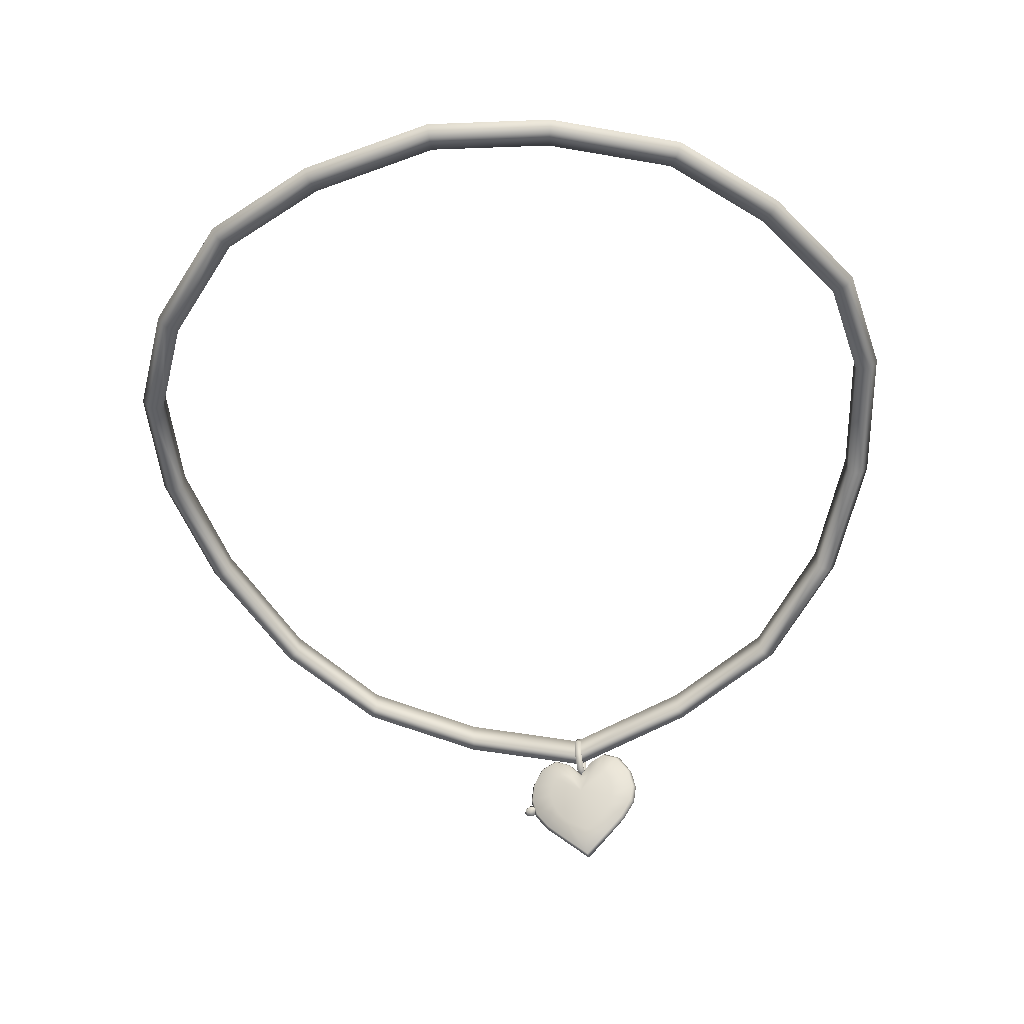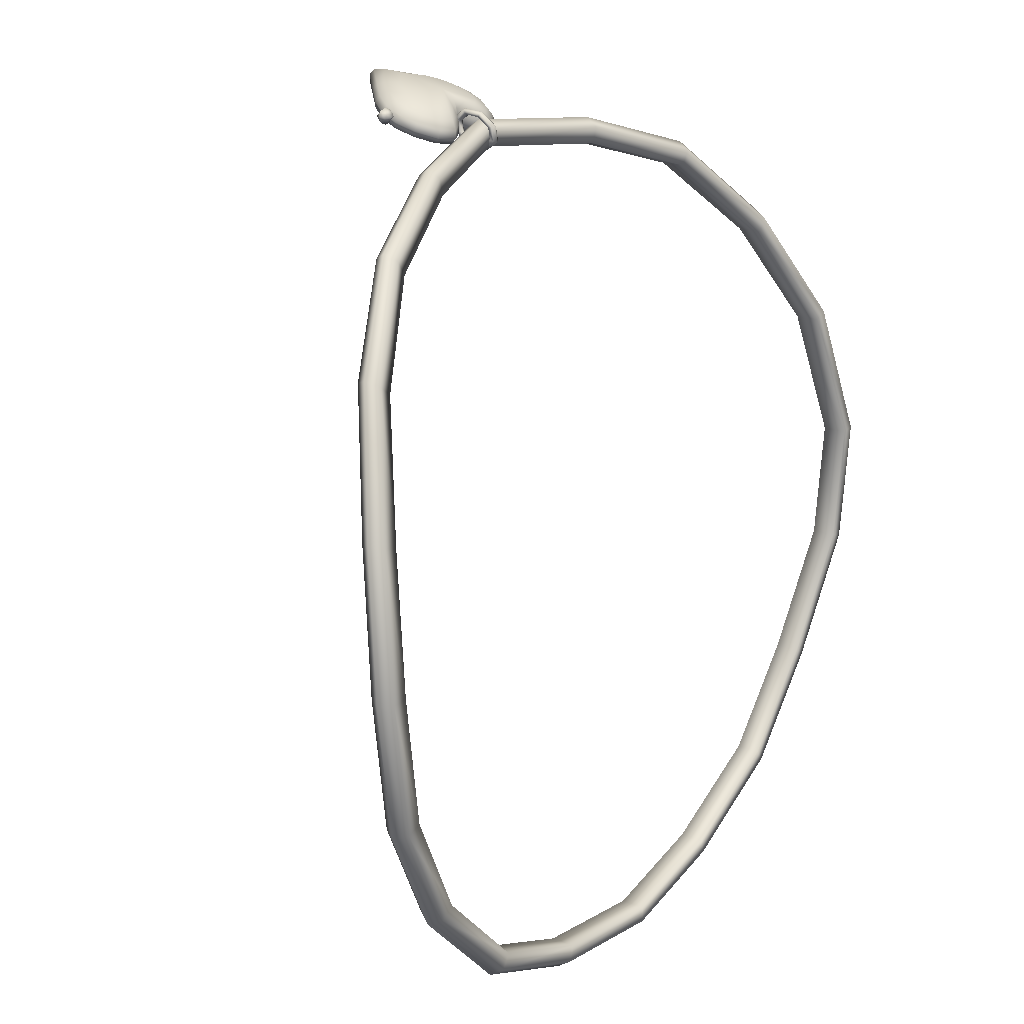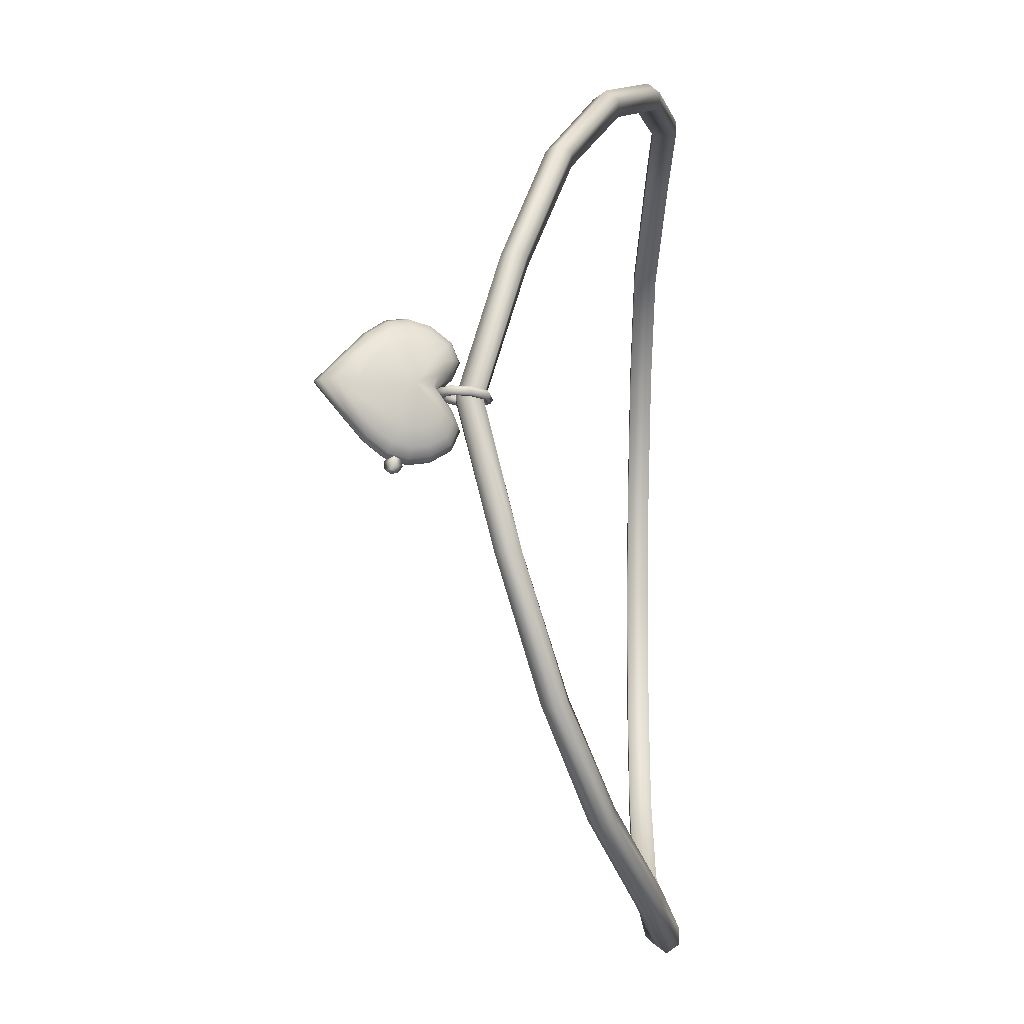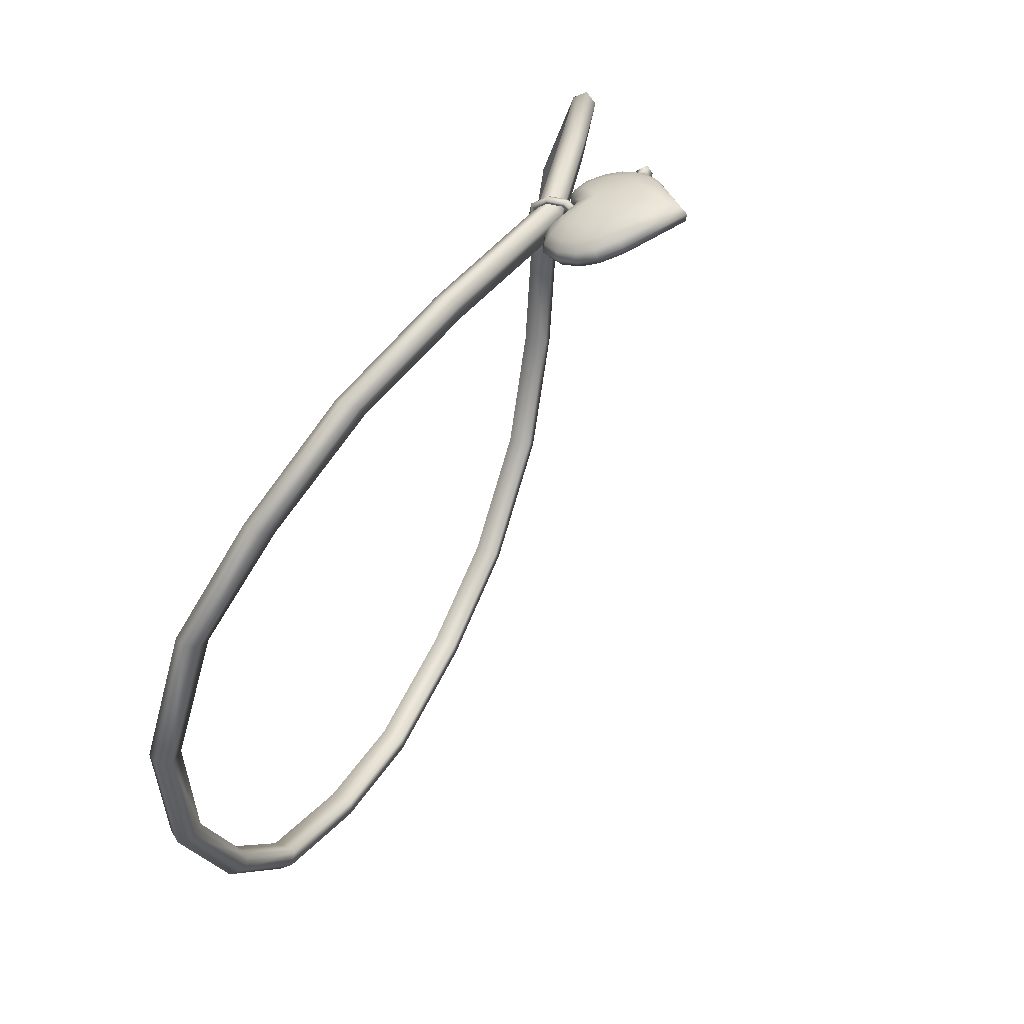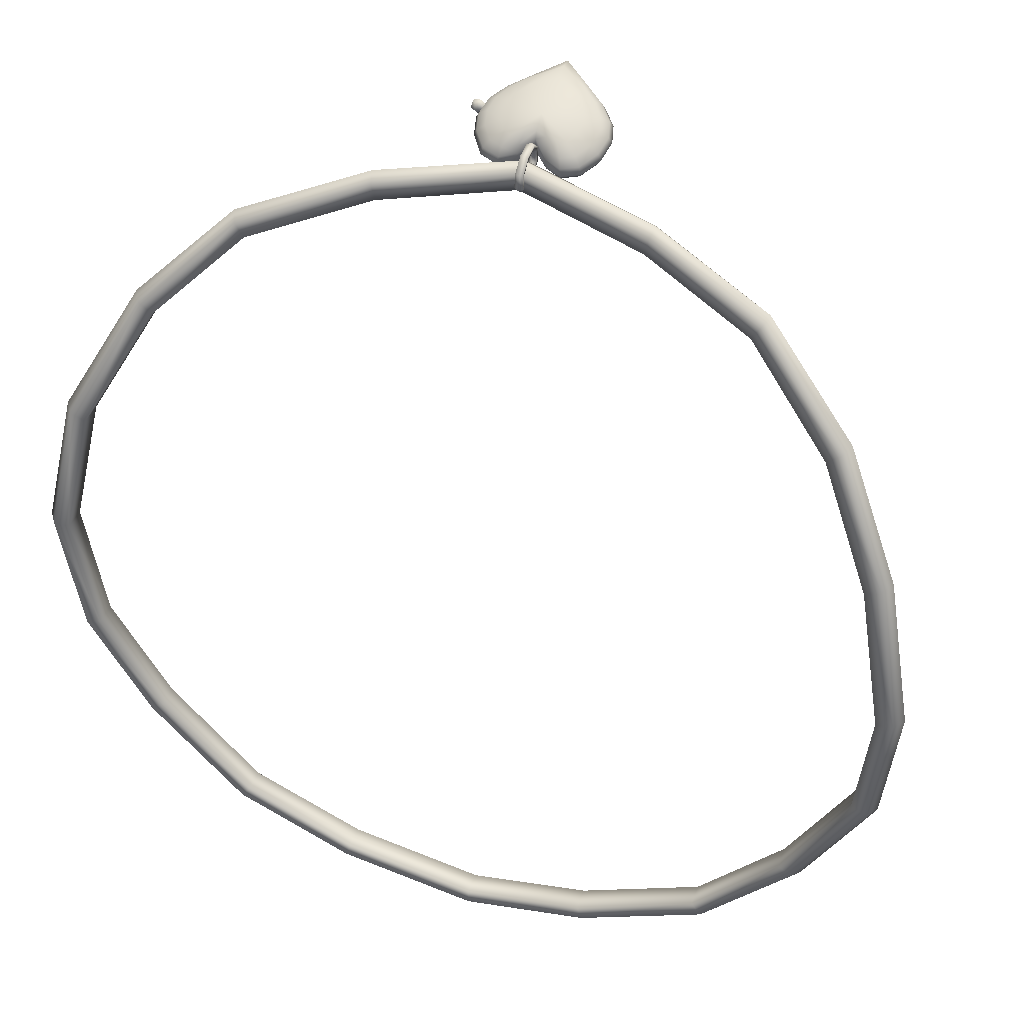
<metadata>
{"format":"obj","ext":"obj","renderer":"f3d","projection":"perspective","resolution":1024,"background":"white","views":[{"elev":-48.2,"azim":-167.1,"up":"+Y"},{"elev":21.1,"azim":123.6,"up":"+Z"},{"elev":75.1,"azim":90.8,"up":"+Z"},{"elev":43.9,"azim":-65.1,"up":"+Z"},{"elev":41.2,"azim":-160.6,"up":"+Z"}]}
</metadata>
<code>
g default
v 1.859 5.523 -1.262
v 0.7103 5.523 -2.073
v -0.7103 5.523 -2.073
v -1.859 5.523 -1.262
v -2.28 5.566 0.05052
v -1.817 5.193 1.347
v -0.7103 4.742 2.023
v 0.7103 4.737 2.021
v 1.823 5.185 1.346
v 2.276 5.566 0.05052
v 1.859 5.649 -1.262
v 0.7103 5.649 -2.073
v -0.7103 5.649 -2.073
v -1.859 5.649 -1.262
v -2.282 5.692 0.05052
v -1.815 5.319 1.349
v -0.7103 4.867 2.024
v 0.7103 4.863 2.023
v 1.82 5.311 1.348
v 2.277 5.692 0.05052
v 2.154 5.441 0.7362
v 2.154 5.567 0.7362
v 1.358 4.955 1.785
v 1.358 5.081 1.788
v 0.00974 4.55 2.116
v 0.00974 4.676 2.116
v -1.332 4.95 1.804
v -1.332 5.075 1.808
v -2.121 5.433 0.7775
v -2.121 5.558 0.7775
v -2.211 5.559 -0.6112
v -2.211 5.685 -0.6112
v -1.387 5.523 -1.768
v -1.387 5.649 -1.768
v -0.03555 5.523 -2.197
v -0.03555 5.649 -2.197
v 1.343 5.523 -1.799
v 1.343 5.649 -1.799
v 2.174 5.559 -0.6528
v 2.174 5.685 -0.6528
v 1.788 5.523 -1.21
v 1.293 5.523 -1.728
v 0.6853 5.523 -1.988
v -0.0348 5.523 -2.109
v -0.6839 5.523 -1.988
v -1.336 5.523 -1.697
v -1.788 5.523 -1.21
v -2.128 5.559 -0.5854
v -2.192 5.567 0.04564
v -2.038 5.432 0.747
v -1.747 5.193 1.294
v -1.286 4.951 1.73
v -0.6894 4.743 1.937
v 0.009492 4.551 2.028
v 0.6887 4.738 1.935
v 1.312 4.956 1.711
v 1.753 5.185 1.292
v 2.071 5.441 0.707
v 2.188 5.567 0.04915
v 2.09 5.559 -0.626
v 1.788 5.649 -1.21
v 1.293 5.649 -1.728
v 0.6853 5.649 -1.988
v -0.0348 5.649 -2.109
v -0.6839 5.649 -1.988
v -1.336 5.649 -1.697
v -1.788 5.649 -1.21
v -2.128 5.685 -0.5853
v -2.194 5.692 0.04566
v -2.038 5.558 0.7468
v -1.744 5.319 1.296
v -1.286 5.076 1.733
v -0.6896 4.869 1.938
v 0.009492 4.676 2.028
v 0.6888 4.864 1.937
v 1.312 5.082 1.714
v 1.75 5.311 1.294
v 2.071 5.567 0.7069
v 2.189 5.692 0.04916
v 2.09 5.685 -0.6259
v 1.386 5.018 1.823
v 0.7246 4.8 2.063
v 0.009983 4.613 2.159
v -0.7245 4.805 2.065
v -1.359 5.013 1.843
v -1.852 5.256 1.376
v -2.163 5.495 0.7939
v -2.327 5.629 0.05234
v -2.256 5.622 -0.6227
v -1.897 5.586 -1.286
v -1.415 5.586 -1.803
v -0.7245 5.586 -2.113
v -0.03621 5.586 -2.24
v 0.7246 5.586 -2.113
v 1.37 5.586 -1.835
v 1.897 5.586 -1.286
v 2.218 5.622 -0.6651
v 2.322 5.629 0.05234
v 2.197 5.504 0.7517
v 1.858 5.248 1.375
v 0.1193 4.439 2.064
v 0.000497 4.386 2.081
v -0.1191 4.433 2.058
v -0.1918 4.365 2.081
v -0.1903 4.247 2.124
v -0.1151 4.135 2.168
v 0.004932 4.068 2.197
v 0.1233 4.14 2.174
v 0.1955 4.256 2.134
v 0.194 4.374 2.091
v 0.1549 4.542 2.051
v -0.000957 4.43 2.091
v -0.1586 4.534 2.044
v -0.3122 4.406 2.086
v -0.3097 4.216 2.156
v -0.144 4.046 2.223
v 0.006154 3.924 2.274
v 0.1534 4.053 2.231
v 0.3145 4.23 2.171
v 0.312 4.421 2.101
v 0.1616 4.573 2.08
v -0.00239 4.46 2.122
v -0.168 4.565 2.071
v -0.3295 4.424 2.118
v -0.3269 4.223 2.191
v -0.1527 4.049 2.261
v 0.005218 3.921 2.314
v 0.16 4.057 2.269
v 0.3295 4.238 2.208
v 0.3269 4.438 2.134
v 0.1526 4.567 2.121
v -0.003408 4.458 2.164
v -0.1609 4.56 2.114
v -0.3145 4.432 2.154
v -0.312 4.241 2.224
v -0.1463 4.072 2.292
v 0.00386 3.949 2.342
v 0.1511 4.079 2.3
v 0.3122 4.255 2.24
v 0.3097 4.446 2.17
v 0.1142 4.499 2.215
v -0.004791 4.453 2.234
v -0.1242 4.494 2.209
v -0.1969 4.421 2.232
v -0.1953 4.303 2.275
v -0.1202 4.193 2.317
v -7.4e-05 4.128 2.343
v 0.1183 4.199 2.323
v 0.1905 4.312 2.285
v 0.1889 4.429 2.242
v 0.00226 4.306 2.095
v -0.004175 4.377 2.288
v 0.1642 4.419 2.073
v 0.2466 4.509 2.066
v 0.2585 4.535 2.096
v 0.2443 4.534 2.136
v 0.1595 4.477 2.223
v -0.1621 4.412 2.065
v -0.2466 4.5 2.053
v -0.261 4.526 2.083
v -0.2489 4.525 2.122
v -0.1676 4.47 2.215
v -0.2024 4.303 2.103
v -0.3326 4.305 2.122
v -0.3508 4.316 2.156
v -0.3349 4.33 2.191
v -0.2073 4.358 2.254
v 0.2061 4.315 2.112
v 0.335 4.325 2.137
v 0.3508 4.337 2.172
v 0.3327 4.35 2.206
v 0.2009 4.37 2.264
v -0.05637 4.409 2.07
v -0.07373 4.501 2.06
v -0.07918 4.531 2.089
v -0.07612 4.527 2.132
v -0.06192 4.473 2.222
v 0.05602 4.411 2.073
v 0.06952 4.504 2.064
v 0.07211 4.534 2.093
v 0.06714 4.53 2.136
v 0.05108 4.475 2.225
v -0.1608 4.186 2.148
v -0.238 4.125 2.192
v -0.2514 4.13 2.228
v -0.2403 4.15 2.261
v -0.1659 4.243 2.298
v 0.1692 4.195 2.155
v 0.2486 4.139 2.202
v 0.26 4.145 2.24
v 0.2463 4.165 2.272
v 0.1641 4.252 2.306
v -0.2703 4.267 2.253
v -0.289 4.344 2.224
v -0.2725 4.431 2.192
v -0.2221 4.507 2.166
v -0.1531 4.538 2.158
v -0.07559 4.512 2.174
v -0.004296 4.465 2.196
v 0.0652 4.515 2.177
v 0.1435 4.545 2.166
v 0.2156 4.515 2.178
v 0.2659 4.444 2.206
v 0.2846 4.361 2.237
v 0.2681 4.279 2.266
v 0.2185 4.199 2.294
v 0.1436 4.125 2.318
v 0.002062 4.02 2.352
v -0.1419 4.119 2.311
v -0.216 4.187 2.284
v 0 4.633 2.037
v 0 4.564 2.044
v 0 4.509 2.086
v 0 4.5 2.139
v 0 4.543 2.172
v 0 4.612 2.165
v 0 4.667 2.122
v 0 4.676 2.069
v -0.02046 4.638 2.028
v -0.02046 4.561 2.036
v -0.02046 4.499 2.084
v -0.02046 4.489 2.144
v -0.02046 4.537 2.18
v -0.02046 4.615 2.172
v -0.02046 4.677 2.125
v -0.02046 4.687 2.065
v -0.02046 4.65 2.012
v -0.02046 4.555 2.021
v -0.02046 4.479 2.08
v -0.02046 4.467 2.153
v -0.02046 4.526 2.197
v -0.02046 4.621 2.188
v -0.02046 4.697 2.129
v -0.02046 4.708 2.056
v 0 4.655 2.003
v 0 4.552 2.014
v 0 4.469 2.077
v 0 4.456 2.157
v 0 4.52 2.206
v 0 4.624 2.195
v 0 4.707 2.131
v 0 4.719 2.052
v 0.02046 4.65 2.012
v 0.02046 4.555 2.021
v 0.02046 4.479 2.08
v 0.02046 4.467 2.153
v 0.02046 4.526 2.197
v 0.02046 4.621 2.188
v 0.02046 4.697 2.129
v 0.02046 4.708 2.056
v 0.02046 4.638 2.028
v 0.02046 4.561 2.036
v 0.02046 4.499 2.084
v 0.02046 4.489 2.144
v 0.02046 4.537 2.18
v 0.02046 4.615 2.172
v 0.02046 4.677 2.125
v 0.02046 4.687 2.065
v 0.3863 4.273 2.166
v 0.3798 4.242 2.197
v 0.3863 4.273 2.228
v 0.3929 4.303 2.197
v 0.3559 4.279 2.153
v 0.3466 4.236 2.197
v 0.3559 4.279 2.241
v 0.3652 4.322 2.197
v 0.3254 4.286 2.166
v 0.3189 4.255 2.197
v 0.3254 4.286 2.228
v 0.332 4.316 2.197
v 0.399 4.27 2.197
v 0.3128 4.289 2.197
v -0.167 4.1 2.268
v 0.167 4.1 2.268
v -0.167 4.414 2.152
v 0.167 4.414 2.152
g befficaLocket:pCylinder2
f 1 37 95 96
f 2 35 93 94
f 3 33 91 92
f 4 31 89 90
f 5 29 87 88
f 6 27 85 86
f 7 25 83 84
f 8 23 81 82
f 9 21 99 100
f 10 39 97 98
f 21 10 98 99
f 23 9 100 81
f 25 8 82 83
f 27 7 84 85
f 29 6 86 87
f 31 5 88 89
f 33 4 90 91
f 35 3 92 93
f 37 2 94 95
f 39 1 96 97
f 37 1 41 42
f 35 2 43 44
f 33 3 45 46
f 31 4 47 48
f 29 5 49 50
f 27 6 51 52
f 25 7 53 54
f 23 8 55 56
f 21 9 57 58
f 39 10 59 60
f 11 38 62 61
f 12 36 64 63
f 13 34 66 65
f 14 32 68 67
f 15 30 70 69
f 16 28 72 71
f 17 26 74 73
f 18 24 76 75
f 19 22 78 77
f 20 40 80 79
f 10 21 58 59
f 22 20 79 78
f 9 23 56 57
f 24 19 77 76
f 8 25 54 55
f 26 18 75 74
f 7 27 52 53
f 28 17 73 72
f 6 29 50 51
f 30 16 71 70
f 5 31 48 49
f 32 15 69 68
f 4 33 46 47
f 34 14 67 66
f 3 35 44 45
f 36 13 65 64
f 2 37 42 43
f 38 12 63 62
f 1 39 60 41
f 40 11 61 80
f 42 41 61 62
f 44 43 63 64
f 46 45 65 66
f 48 47 67 68
f 50 49 69 70
f 52 51 71 72
f 54 53 73 74
f 56 55 75 76
f 58 57 77 78
f 60 59 79 80
f 59 58 78 79
f 57 56 76 77
f 55 54 74 75
f 53 52 72 73
f 51 50 70 71
f 49 48 68 69
f 47 46 66 67
f 45 44 64 65
f 43 42 62 63
f 41 60 80 61
f 82 81 24 18
f 83 82 18 26
f 84 83 26 17
f 85 84 17 28
f 86 85 28 16
f 87 86 16 30
f 88 87 30 15
f 89 88 15 32
f 90 89 32 14
f 91 90 14 34
f 92 91 34 13
f 93 92 13 36
f 94 93 36 12
f 95 94 12 38
f 96 95 38 11
f 97 96 11 40
f 98 97 40 20
f 99 98 20 22
f 100 99 22 19
f 81 100 19 24
f 102 178 151
f 151 173 102
f 151 158 103
f 105 163 151
f 151 183 105
f 107 106 151
f 108 107 151
f 109 188 151
f 151 168 109
f 101 153 151
f 178 179 111 101
f 173 174 112 102
f 158 159 113 103
f 163 164 114 104
f 183 184 115 105
f 107 117 116 106
f 108 118 117 107
f 188 189 118 108
f 168 169 119 109
f 153 154 120 110
f 111 179 180 121
f 112 174 175 122
f 113 159 160 123
f 114 164 165 124
f 115 184 185 125
f 116 117 127 126
f 117 118 128 127
f 118 189 190 128
f 119 169 170 129
f 120 154 155 130
f 121 180 181 131
f 122 175 176 132
f 123 160 161 133
f 124 165 166 134
f 125 185 186 135
f 126 127 137 136
f 127 128 138 137
f 128 190 191 138
f 129 170 171 139
f 130 155 156 140
f 181 200 201 131
f 176 198 199 132
f 161 196 197 133
f 166 194 195 134
f 186 210 193 135
f 137 208 209 136
f 138 207 208 137
f 191 206 207 138
f 171 204 205 139
f 156 202 203 140
f 182 152 141
f 143 152 177
f 162 152 143
f 145 152 167
f 187 152 145
f 147 152 146
f 148 152 147
f 149 152 192
f 172 152 149
f 141 152 157
f 101 111 154 153
f 155 154 111 121
f 156 155 121 131
f 131 201 202 156
f 104 114 159 158
f 160 159 114 124
f 161 160 124 134
f 134 195 196 161
f 105 115 164 163
f 165 164 115 125
f 166 165 125 135
f 135 193 194 166
f 110 120 169 168
f 170 169 120 130
f 171 170 130 140
f 140 203 204 171
f 103 113 174 173
f 175 174 113 123
f 176 175 123 133
f 133 197 198 176
f 102 112 179 178
f 180 179 112 122
f 181 180 122 132
f 132 199 200 181
f 106 116 184 183
f 185 184 116 126
f 186 185 126 136
f 136 209 210 186
f 109 119 189 188
f 190 189 119 129
f 191 190 129 139
f 139 205 206 191
f 146 152 187
f 167 152 144
f 144 152 162
f 177 152 142
f 142 152 182
f 157 152 150
f 150 152 172
f 192 152 148
f 151 178 101
f 103 173 151
f 151 153 110
f 110 168 151
f 151 188 108
f 106 183 151
f 151 163 104
f 104 158 151
f 193 145 167 194
f 195 194 167 144
f 196 195 144 162
f 197 196 162 143
f 198 197 143 177
f 199 198 177 142
f 200 199 142 182
f 201 200 182 141
f 202 201 141 157
f 203 202 157 150
f 204 203 150 172
f 205 204 172 149
f 206 205 149 192
f 207 206 192 148
f 208 207 148 147
f 209 208 147 146
f 210 209 146 187
f 193 210 187 145
f 212 211 219 220
f 213 212 220 221
f 214 213 221 222
f 215 214 222 223
f 216 215 223 224
f 217 216 224 225
f 218 217 225 226
f 211 218 226 219
f 220 219 227 228
f 221 220 228 229
f 222 221 229 230
f 223 222 230 231
f 224 223 231 232
f 225 224 232 233
f 226 225 233 234
f 219 226 234 227
f 228 227 235 236
f 229 228 236 237
f 230 229 237 238
f 231 230 238 239
f 232 231 239 240
f 233 232 240 241
f 234 233 241 242
f 227 234 242 235
f 236 235 243 244
f 237 236 244 245
f 238 237 245 246
f 239 238 246 247
f 240 239 247 248
f 241 240 248 249
f 242 241 249 250
f 235 242 250 243
f 244 243 251 252
f 245 244 252 253
f 246 245 253 254
f 247 246 254 255
f 248 247 255 256
f 249 248 256 257
f 250 249 257 258
f 243 250 258 251
f 252 251 211 212
f 253 252 212 213
f 254 253 213 214
f 255 254 214 215
f 256 255 215 216
f 257 256 216 217
f 258 257 217 218
f 251 258 218 211
f 259 260 264 263
f 260 261 265 264
f 261 262 266 265
f 262 259 263 266
f 263 264 268 267
f 264 265 269 268
f 265 266 270 269
f 266 263 267 270
f 260 259 271
f 261 260 271
f 262 261 271
f 259 262 271
f 267 268 272
f 268 269 272
f 269 270 272
f 270 267 272
f 273 274 276 275

</code>
